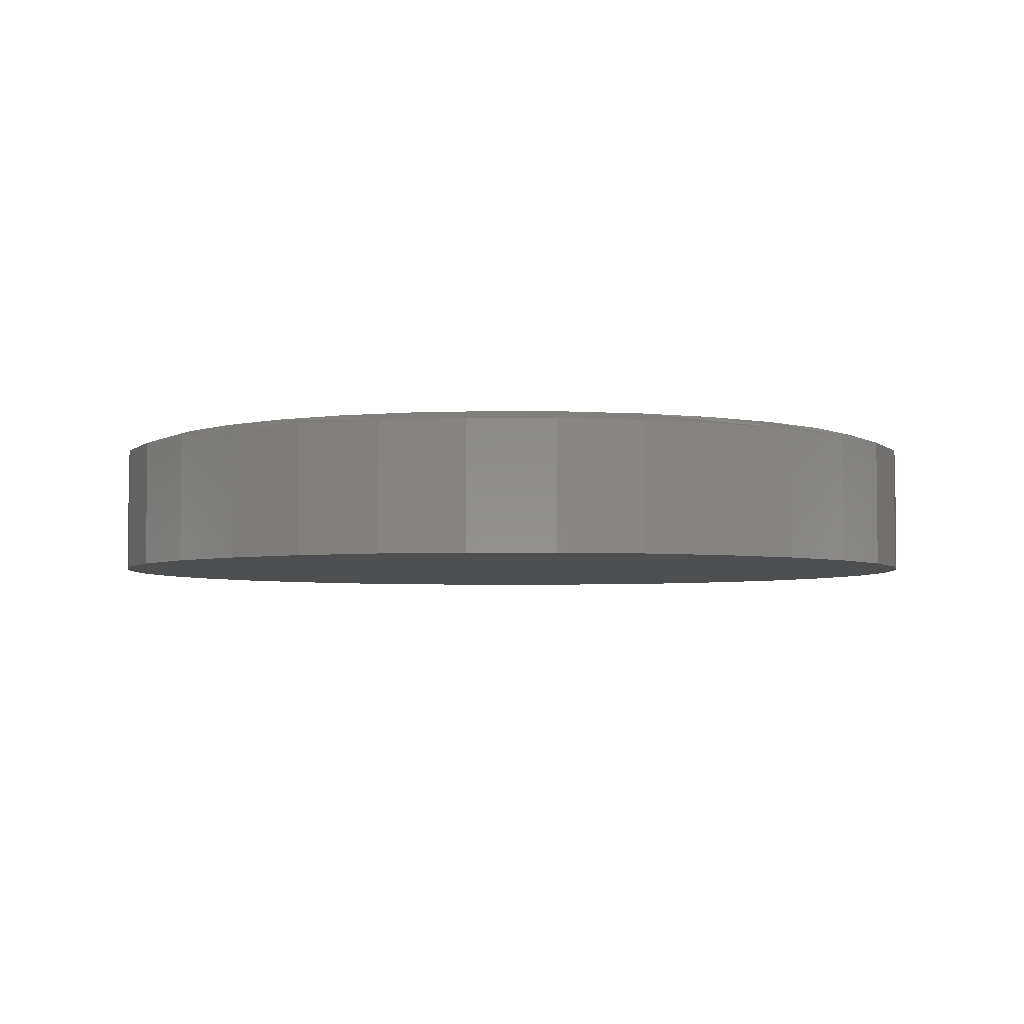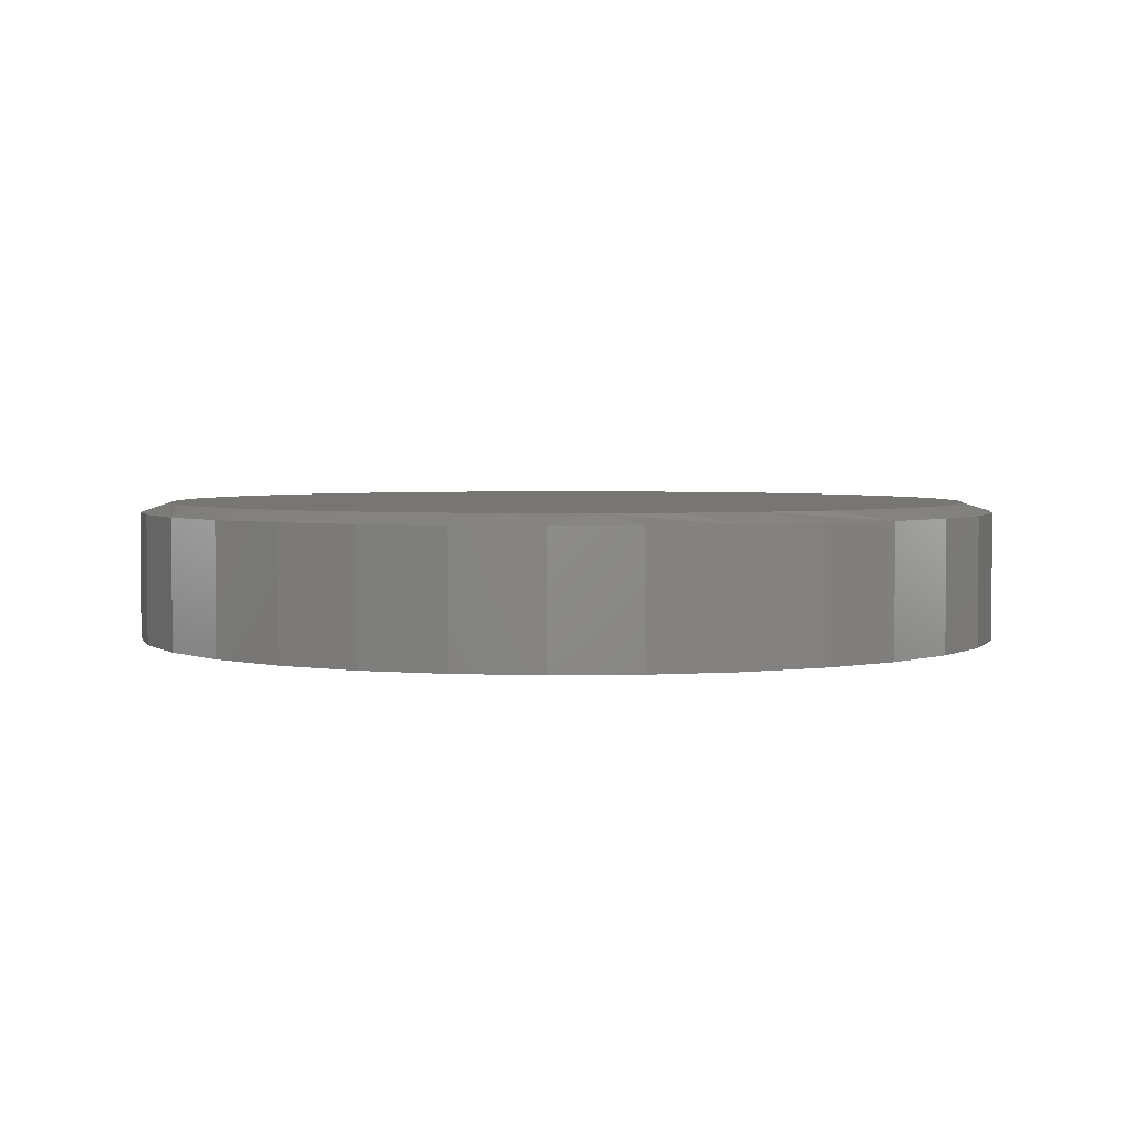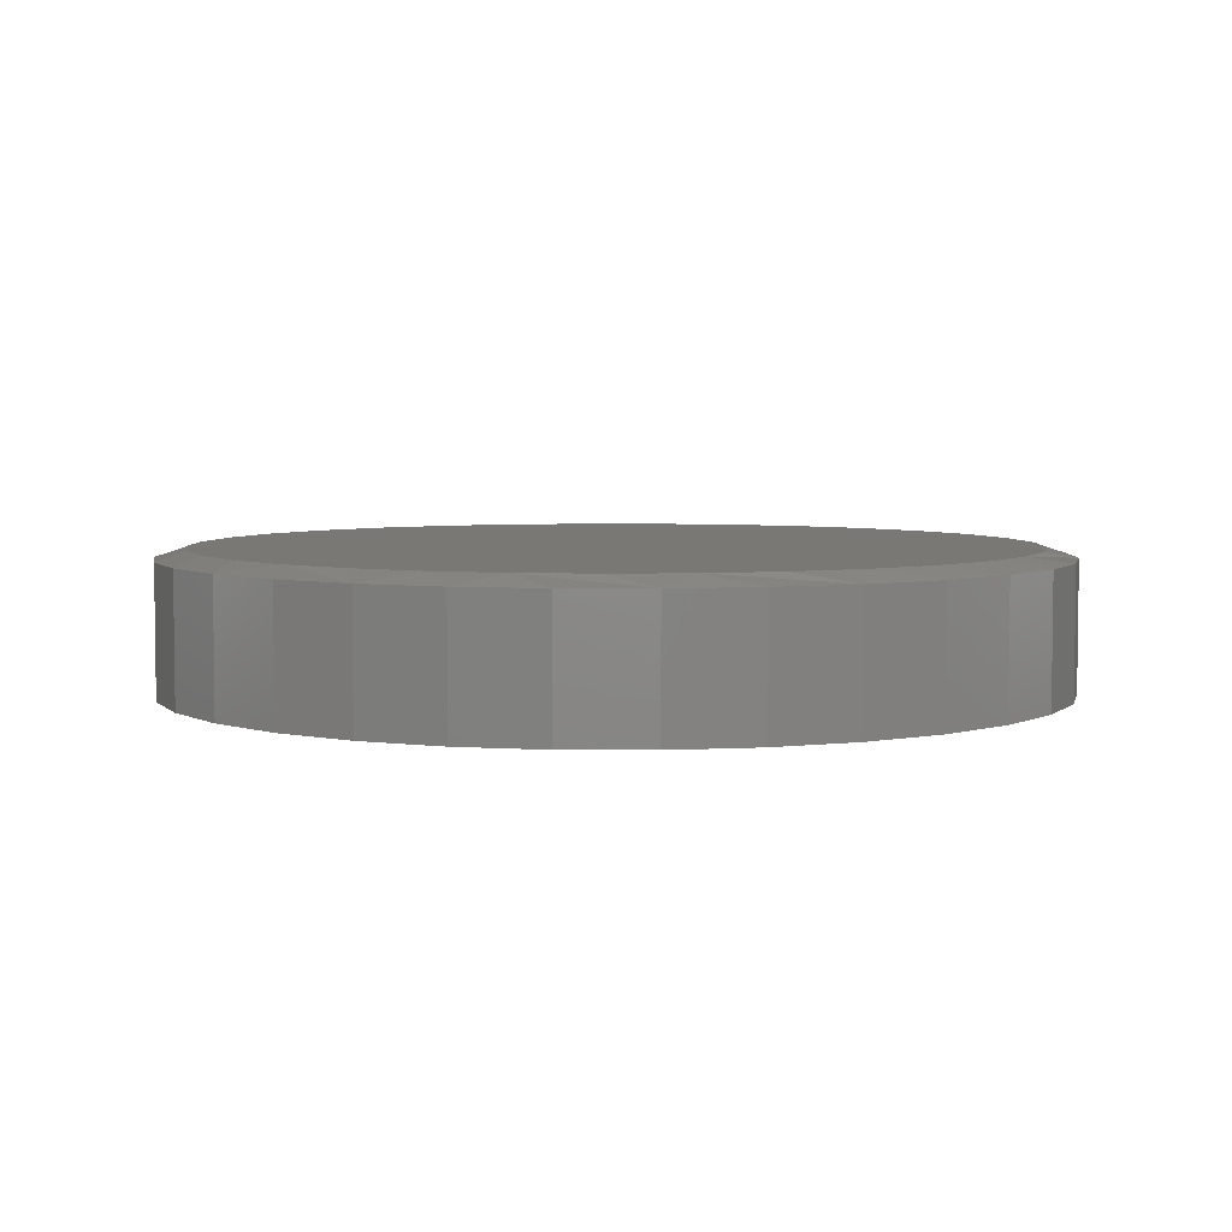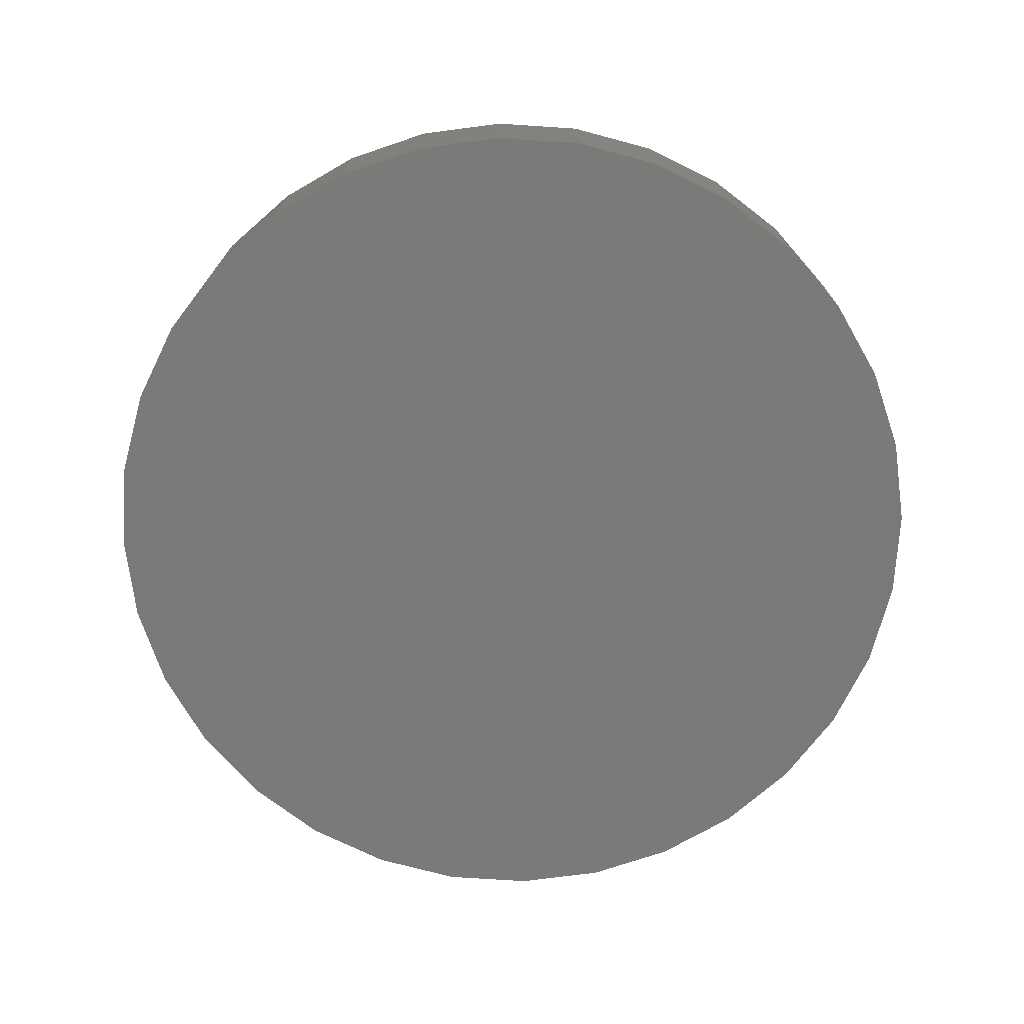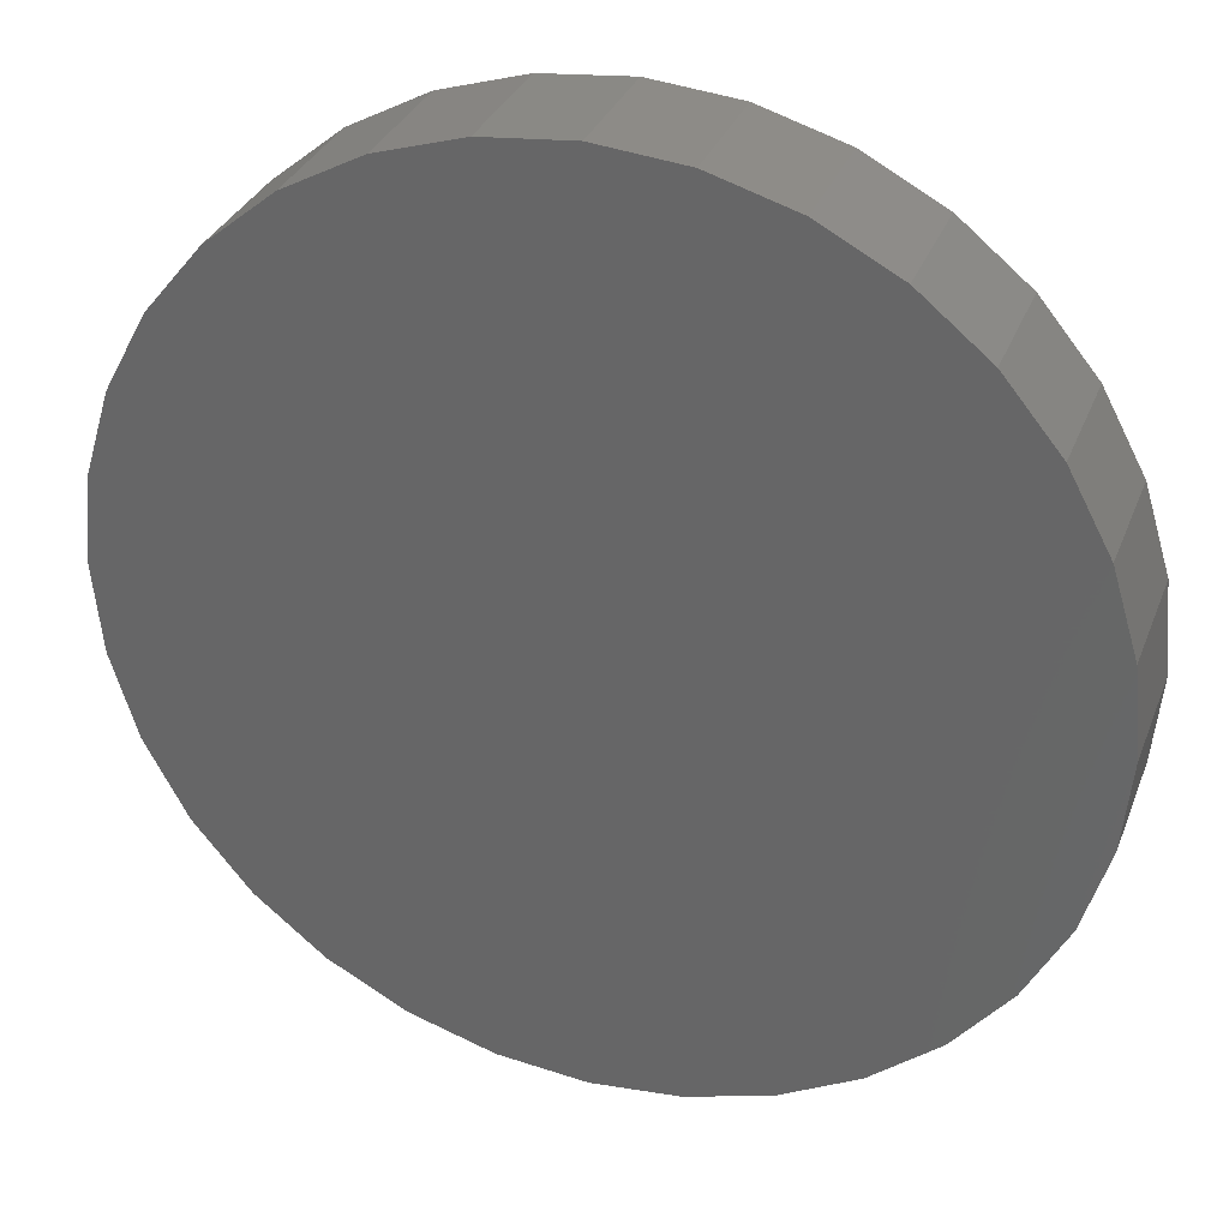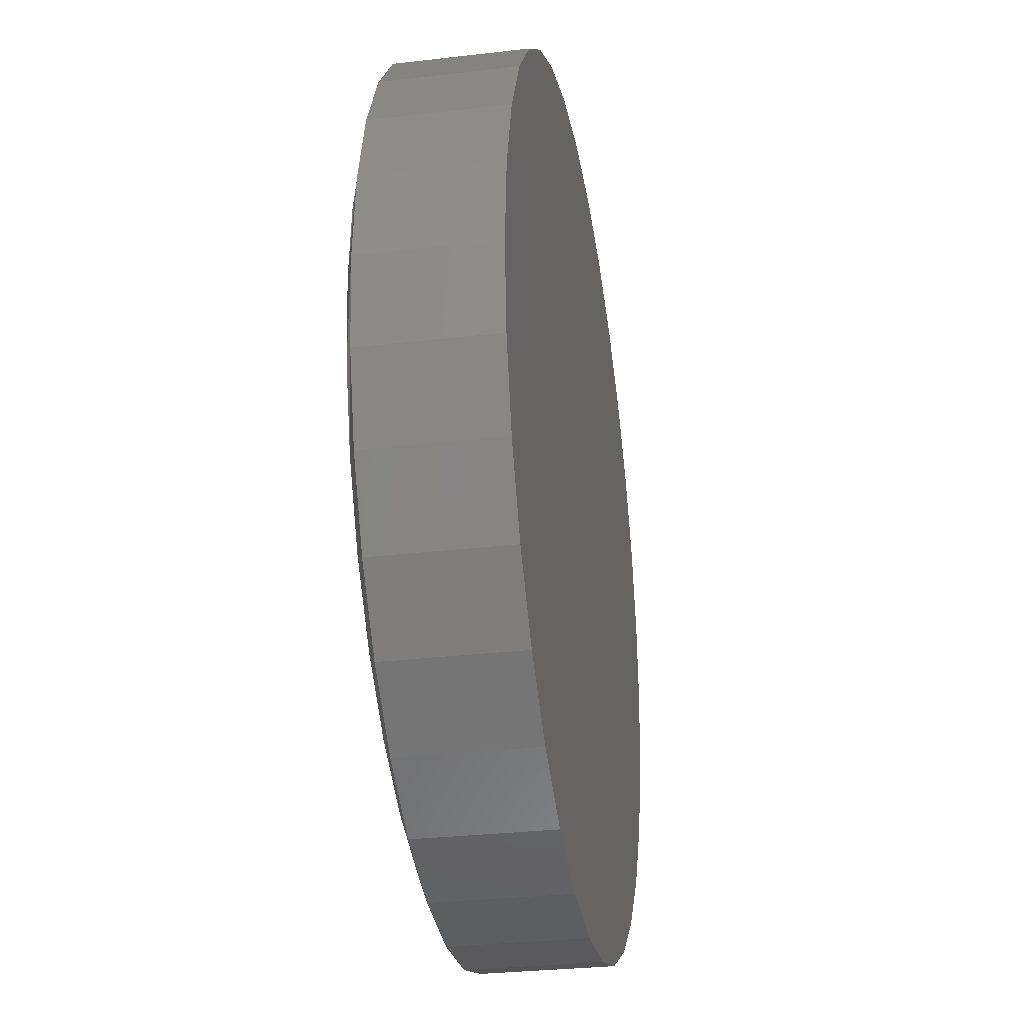
<metadata>
{"format":"stl","ext":"stl","renderer":"f3d","projection":"perspective","resolution":1024,"background":"white","views":[{"elev":-4.0,"azim":-129.3,"up":"+Z"},{"elev":3.2,"azim":171.0,"up":"+Z"},{"elev":4.9,"azim":-173.4,"up":"+Z"},{"elev":-72.7,"azim":13.1,"up":"+Z"},{"elev":32.1,"azim":-160.9,"up":"+Y"},{"elev":-30.0,"azim":99.7,"up":"+Y"}]}
</metadata>
<code>
# stl→obj: 97 verts, 190 faces
v 0.03778 0.3225 0.1094
v -0.022 0.3225 0.1094
v -0.08076 0.3116 0.1094
v 0.09654 0.3116 0.1094
v 0.1523 0.29 0.1094
v -0.1365 0.29 0.1094
v 0.2031 0.2585 0.1094
v -0.1873 0.2585 0.1094
v 0.2473 0.2182 0.1094
v -0.2315 0.2182 0.1094
v 0.2833 0.1705 0.1094
v -0.2675 0.1705 0.1094
v 0.31 0.117 0.1094
v -0.2942 0.117 0.1094
v 0.3263 0.05952 0.1094
v -0.3105 0.05952 0.1094
v 0.3318 8.8e-17 0.1094
v -0.316 -3.641e-06 0.1094
v 0.3256 -0.0632 0.1094
v -0.3098 -0.0632 0.1094
v 0.3072 -0.124 0.1094
v -0.2914 -0.124 0.1094
v 0.2772 -0.18 0.1094
v -0.2614 -0.18 0.1094
v 0.2369 -0.2291 0.1094
v -0.2212 -0.2291 0.1094
v 0.1879 -0.2693 0.1094
v -0.1721 -0.2693 0.1094
v 0.1319 -0.2993 0.1094
v -0.1161 -0.2993 0.1094
v 0.07109 -0.3177 0.1094
v -0.0553 -0.3177 0.1094
v 0.007897 -0.3239 0.1094
v 0.3553 0 0
v 0.3553 -3.936e-16 0.1016
v 0.3486 -0.06777 0
v 0.3486 -0.06777 0.1016
v 0.3288 -0.1329 0
v 0.3288 -0.1329 0.1016
v 0.2967 -0.193 0
v 0.2967 -0.193 0.1016
v 0.2535 -0.2456 0
v 0.2535 -0.2456 0.1016
v 0.2009 -0.2888 0
v 0.2009 -0.2888 0.1016
v 0.1408 -0.3209 0
v 0.1408 -0.3209 0.1016
v 0.07566 -0.3407 0
v 0.07566 -0.3407 0.1016
v 0.007895 -0.3474 0
v 0.007895 -0.3474 0.1016
v -0.05987 -0.3407 0
v -0.05987 -0.3407 0.1016
v -0.125 -0.3209 0
v -0.125 -0.3209 0.1016
v -0.1851 -0.2888 0
v -0.1851 -0.2888 0.1016
v -0.2377 -0.2456 0
v -0.2377 -0.2456 0.1016
v -0.2809 -0.193 0
v -0.2809 -0.193 0.1016
v -0.313 -0.1329 0
v -0.313 -0.1329 0.1016
v -0.3328 -0.06777 0
v -0.3328 -0.06777 0.1016
v -0.3395 1.968e-16 0
v -0.3395 1.968e-16 0.1016
v -0.3328 0.06777 0
v -0.3328 0.06777 0.1016
v -0.313 0.1329 0
v -0.313 0.1329 0.1016
v -0.2809 0.193 0
v -0.2809 0.193 0.1016
v -0.2377 0.2456 0
v -0.2377 0.2456 0.1016
v -0.1851 0.2888 0
v -0.1851 0.2888 0.1016
v -0.125 0.3209 0
v -0.125 0.3209 0.1016
v -0.05987 0.3407 0
v -0.05987 0.3407 0.1016
v 0.007895 0.3474 0
v 0.007895 0.3474 0.1016
v 0.07566 0.3407 0
v 0.07566 0.3407 0.1016
v 0.1408 0.3209 0
v 0.1408 0.3209 0.1016
v 0.2009 0.2888 0
v 0.2009 0.2888 0.1016
v 0.2535 0.2456 0
v 0.2535 0.2456 0.1016
v 0.2967 0.193 0
v 0.2967 0.193 0.1016
v 0.3288 0.1329 0
v 0.3288 0.1329 0.1016
v 0.3486 0.06777 0
v 0.3486 0.06777 0.1016
f 1 2 3
f 1 3 4
f 4 3 5
f 5 3 6
f 5 6 7
f 7 6 8
f 7 8 9
f 9 8 10
f 9 10 11
f 11 10 12
f 11 12 13
f 13 12 14
f 13 14 15
f 15 14 16
f 15 16 17
f 17 16 18
f 17 18 19
f 19 18 20
f 19 20 21
f 21 20 22
f 21 22 23
f 23 22 24
f 23 24 25
f 25 24 26
f 25 26 27
f 27 26 28
f 27 28 29
f 29 28 30
f 29 30 31
f 31 30 32
f 31 32 33
f 34 35 36
f 36 35 37
f 36 37 38
f 38 37 39
f 38 39 40
f 40 39 41
f 40 41 42
f 42 41 43
f 42 43 44
f 44 43 45
f 44 45 46
f 46 45 47
f 46 47 48
f 48 47 49
f 48 49 50
f 50 49 51
f 50 51 52
f 52 51 53
f 52 53 54
f 54 53 55
f 54 55 56
f 56 55 57
f 56 57 58
f 58 57 59
f 58 59 60
f 60 59 61
f 60 61 62
f 62 61 63
f 62 63 64
f 64 63 65
f 64 65 66
f 66 65 67
f 66 67 68
f 68 67 69
f 68 69 70
f 70 69 71
f 70 71 72
f 72 71 73
f 72 73 74
f 74 73 75
f 74 75 76
f 76 75 77
f 76 77 78
f 78 77 79
f 78 79 80
f 80 79 81
f 80 81 82
f 82 81 83
f 82 83 84
f 84 83 85
f 84 85 86
f 86 85 87
f 86 87 88
f 88 87 89
f 88 89 90
f 90 89 91
f 90 91 92
f 92 91 93
f 92 93 94
f 94 93 95
f 94 95 96
f 96 95 97
f 96 97 34
f 34 97 35
f 93 91 11
f 11 95 93
f 13 95 11
f 95 13 15
f 89 87 7
f 7 91 89
f 9 91 7
f 9 11 91
f 83 81 1
f 1 85 83
f 4 85 1
f 4 87 85
f 5 87 4
f 5 7 87
f 79 77 3
f 3 81 79
f 2 81 3
f 2 1 81
f 75 73 10
f 8 75 10
f 8 77 75
f 6 77 8
f 6 3 77
f 14 71 69
f 12 71 14
f 12 73 71
f 10 73 12
f 17 35 97
f 17 97 95
f 17 95 15
f 67 18 16
f 67 16 14
f 67 14 69
f 20 63 22
f 24 59 26
f 51 49 32
f 28 55 30
f 33 49 31
f 33 32 49
f 29 45 27
f 25 41 23
f 18 67 65
f 18 65 63
f 18 63 20
f 35 17 19
f 35 19 21
f 35 21 37
f 59 24 61
f 61 24 22
f 61 22 63
f 55 28 57
f 57 28 26
f 57 26 59
f 51 32 53
f 53 32 30
f 53 30 55
f 45 29 47
f 47 29 31
f 47 31 49
f 41 25 43
f 43 25 27
f 43 27 45
f 37 21 39
f 39 21 23
f 39 23 41
f 82 84 80
f 50 52 48
f 48 52 54
f 48 54 46
f 46 54 56
f 46 56 44
f 44 56 58
f 44 58 42
f 42 58 60
f 42 60 40
f 40 60 62
f 40 62 38
f 38 62 64
f 38 64 36
f 36 64 66
f 36 66 34
f 34 66 68
f 34 68 96
f 96 68 70
f 96 70 94
f 94 70 72
f 94 72 92
f 92 72 74
f 92 74 90
f 90 74 76
f 90 76 88
f 88 76 78
f 88 78 86
f 86 78 80
f 86 80 84

</code>
